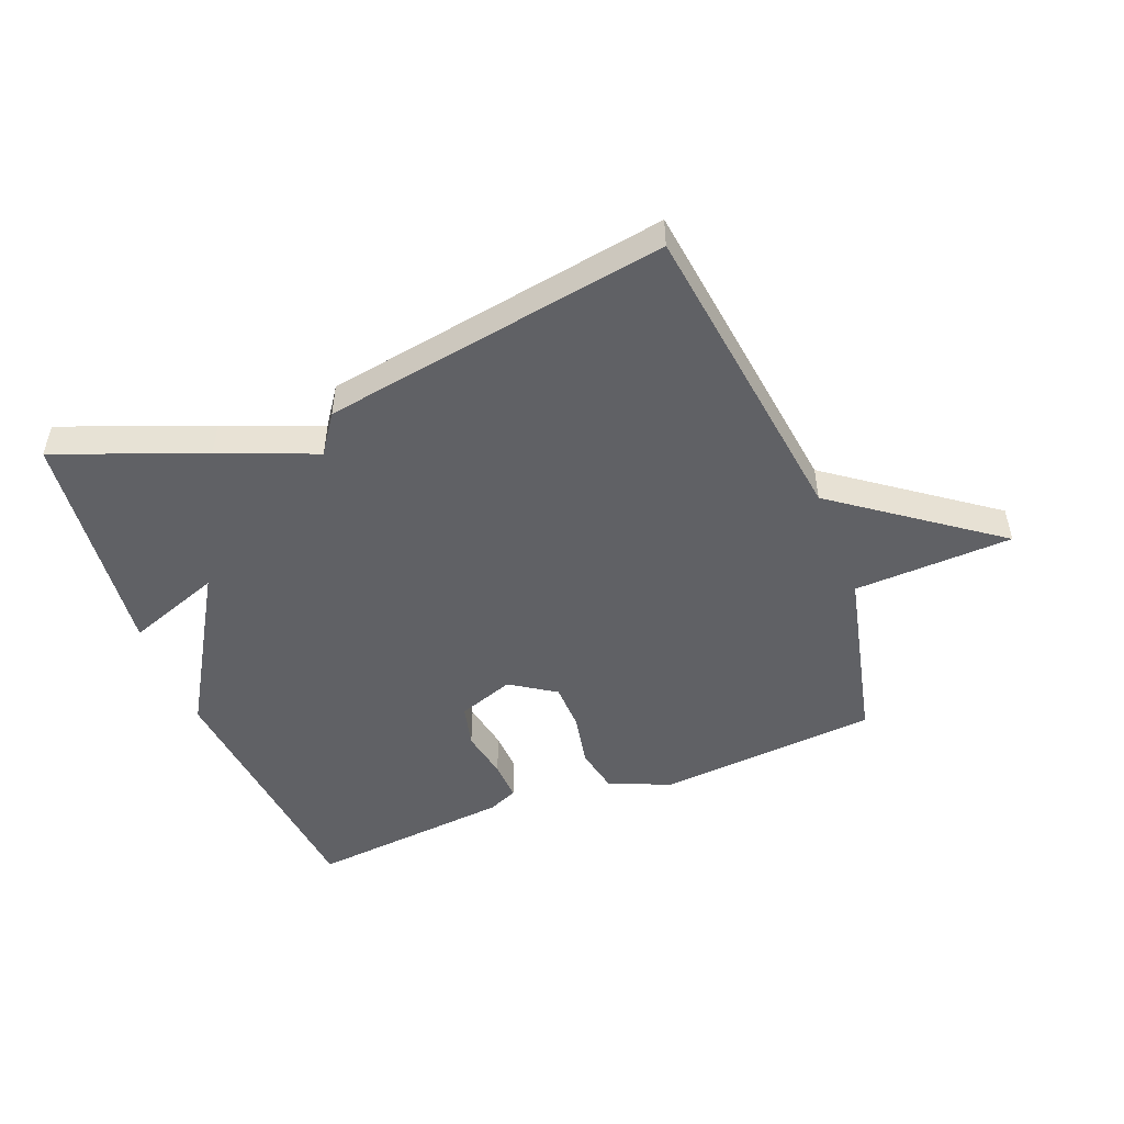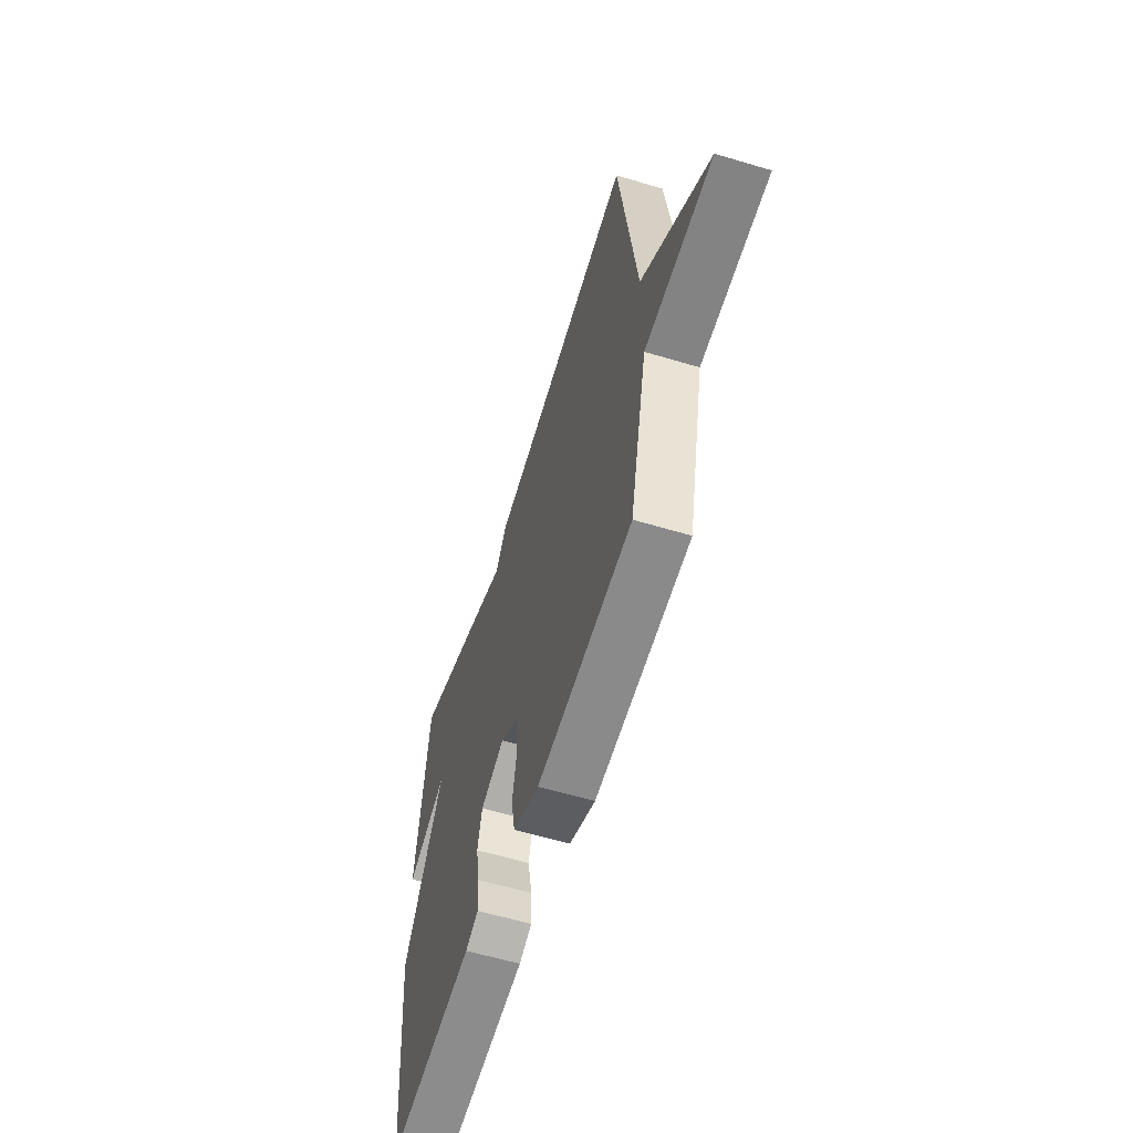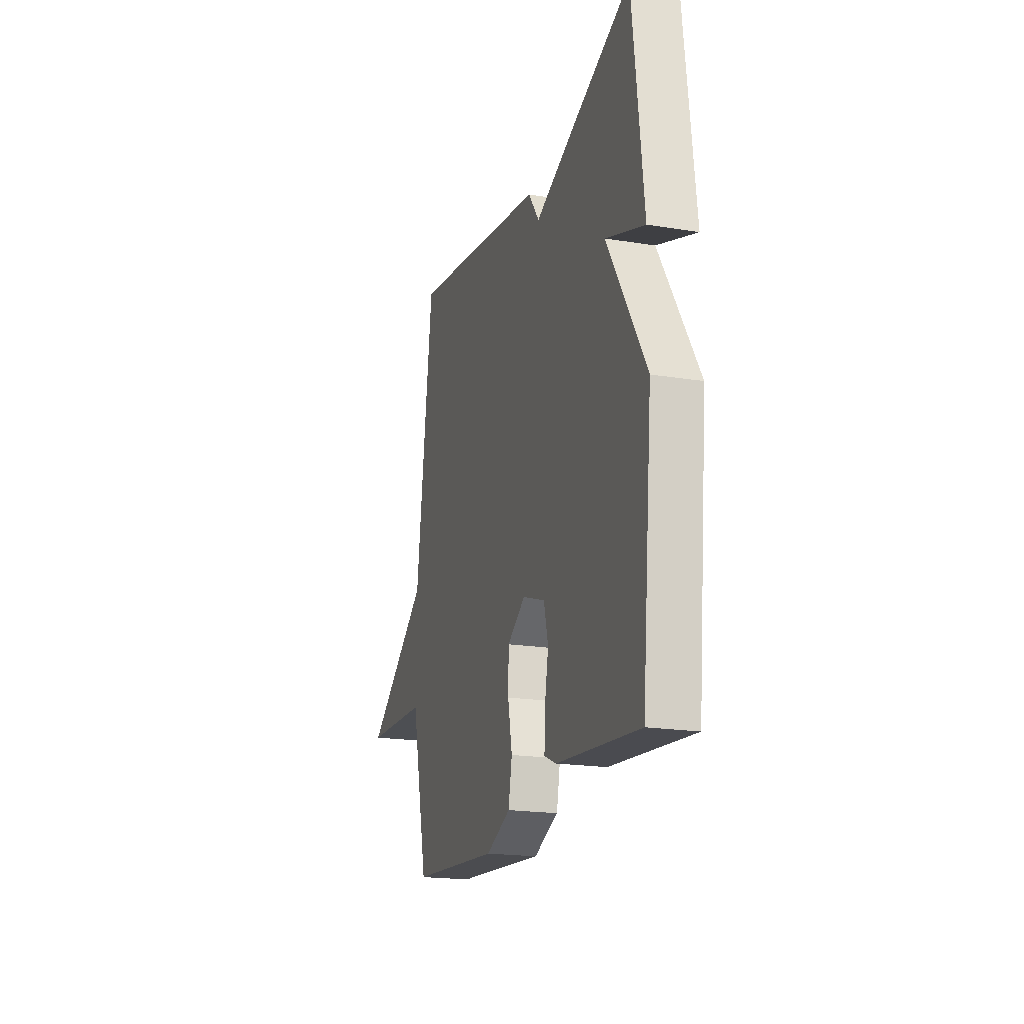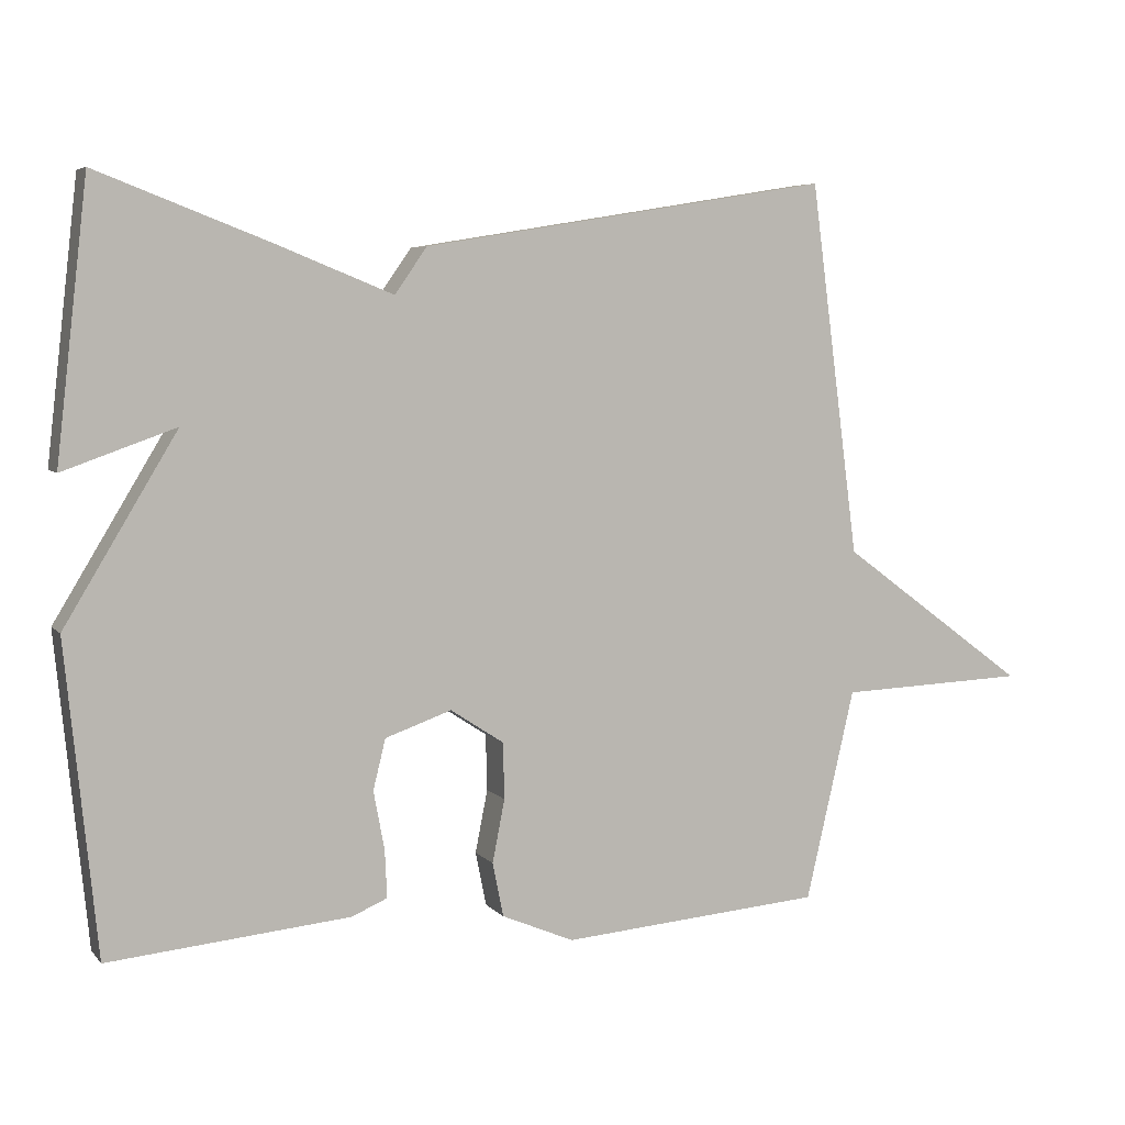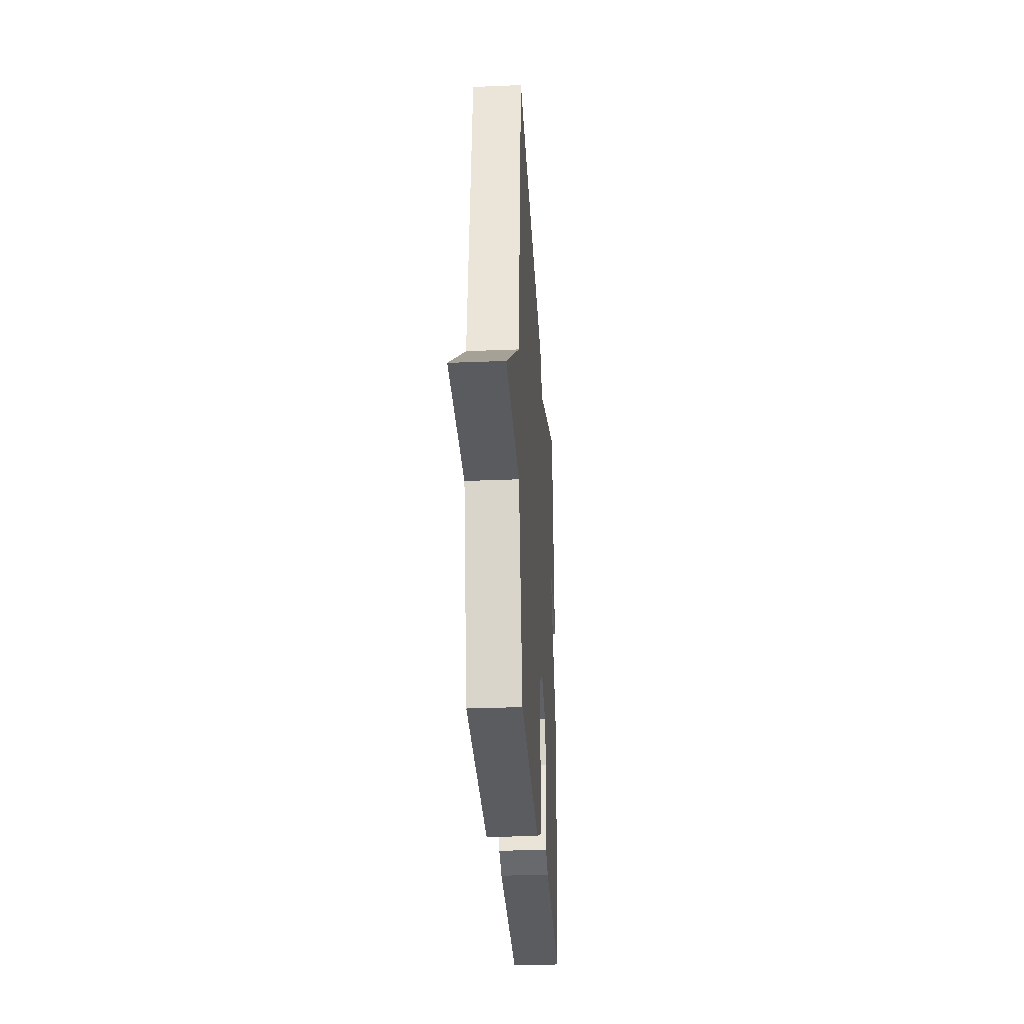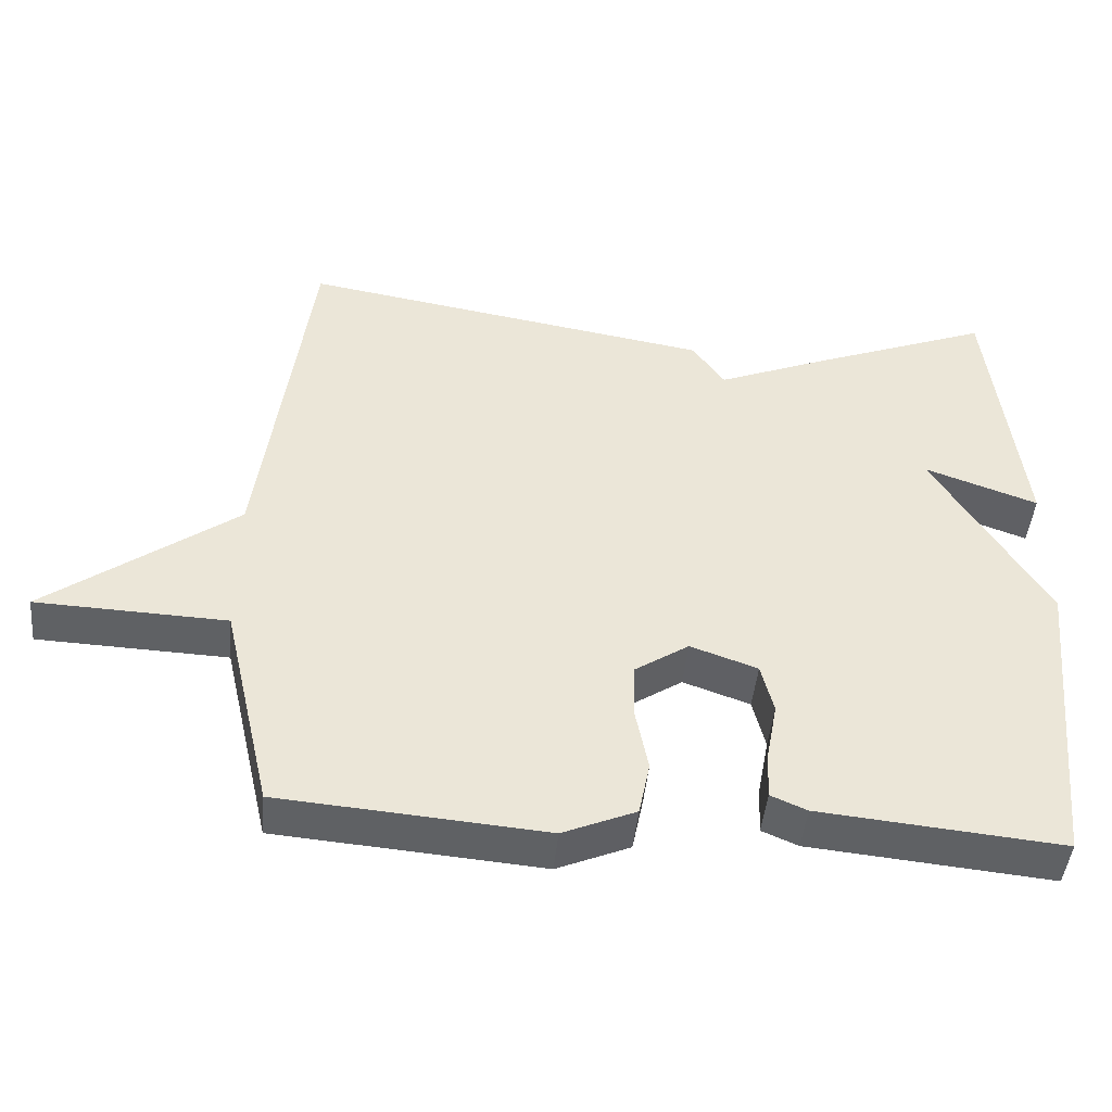
<metadata>
{"format":"obj","ext":"obj","renderer":"f3d","projection":"perspective","resolution":1024,"background":"white","views":[{"elev":-49.6,"azim":21.5,"up":"+Y"},{"elev":-58.9,"azim":72.8,"up":"+Z"},{"elev":-19.6,"azim":-106.9,"up":"+Z"},{"elev":5.6,"azim":-21.1,"up":"+Z"},{"elev":-29.8,"azim":93.5,"up":"+Z"},{"elev":-45.5,"azim":174.5,"up":"+Z"}]}
</metadata>
<code>
v 0.5 0.07 0.5
v 0.567 0.07 -0.011
v 0.825 0.07 -0.201
v 0.567 0.07 -0.211
v 0.5 0.07 -0.5
v 0.141 0.07 -0.529
v 0.042 0.07 -0.487
v 0.027 0.07 -0.413
v 0.044 0.07 -0.327
v 0.042 0.07 -0.25
v -0.031 0.07 -0.202
v -0.122 0.07 -0.234
v -0.139 0.07 -0.303
v -0.124 0.07 -0.383
v -0.121 0.07 -0.448
v -0.17 0.07 -0.469
v -0.5 0.07 -0.5
v -0.543 0.07 -0.076
v -0.389 0.07 0.179
v -0.543 0.07 0.124
v -0.5 0.07 0.5
v -0.261 0.07 0.408
v -0.105 0.07 0.345
v -0.061 0.07 0.408
v 0.5 0 0.5
v 0.567 0 -0.011
v 0.825 0 -0.201
v 0.567 0 -0.211
v 0.5 0 -0.5
v 0.141 0 -0.529
v 0.042 0 -0.487
v 0.027 0 -0.413
v 0.044 0 -0.327
v 0.042 0 -0.25
v -0.031 0 -0.202
v -0.122 0 -0.234
v -0.139 0 -0.303
v -0.124 0 -0.383
v -0.121 0 -0.448
v -0.17 0 -0.469
v -0.5 0 -0.5
v -0.543 0 -0.076
v -0.389 0 0.179
v -0.543 0 0.124
v -0.5 0 0.5
v -0.261 0 0.408
v -0.105 0 0.345
v -0.061 0 0.408
f 23 24 1 2
f 21 22 23
f 20 21 23
f 19 20 23
f 2 3 4
f 23 2 4
f 19 23 4
f 17 18 19
f 16 17 19
f 15 16 19
f 14 15 19
f 13 14 19
f 12 13 19
f 11 12 19
f 19 4 5
f 11 19 5
f 10 11 5
f 9 10 5 6
f 6 7 8 9
f 26 25 48 47
f 47 46 45
f 47 45 44
f 47 44 43
f 28 27 26
f 28 26 47
f 28 47 43
f 43 42 41
f 43 41 40
f 43 40 39
f 43 39 38
f 43 38 37
f 43 37 36
f 43 36 35
f 29 28 43
f 29 43 35
f 29 35 34
f 30 29 34 33
f 33 32 31 30
f 1 25 26 2
f 2 26 27 3
f 3 27 28 4
f 4 28 29 5
f 5 29 30 6
f 6 30 31 7
f 7 31 32 8
f 8 32 33 9
f 9 33 34 10
f 10 34 35 11
f 11 35 36 12
f 12 36 37 13
f 13 37 38 14
f 14 38 39 15
f 15 39 40 16
f 16 40 41 17
f 17 41 42 18
f 18 42 43 19
f 19 43 44 20
f 20 44 45 21
f 21 45 46 22
f 22 46 47 23
f 23 47 48 24
f 24 48 25 1

</code>
